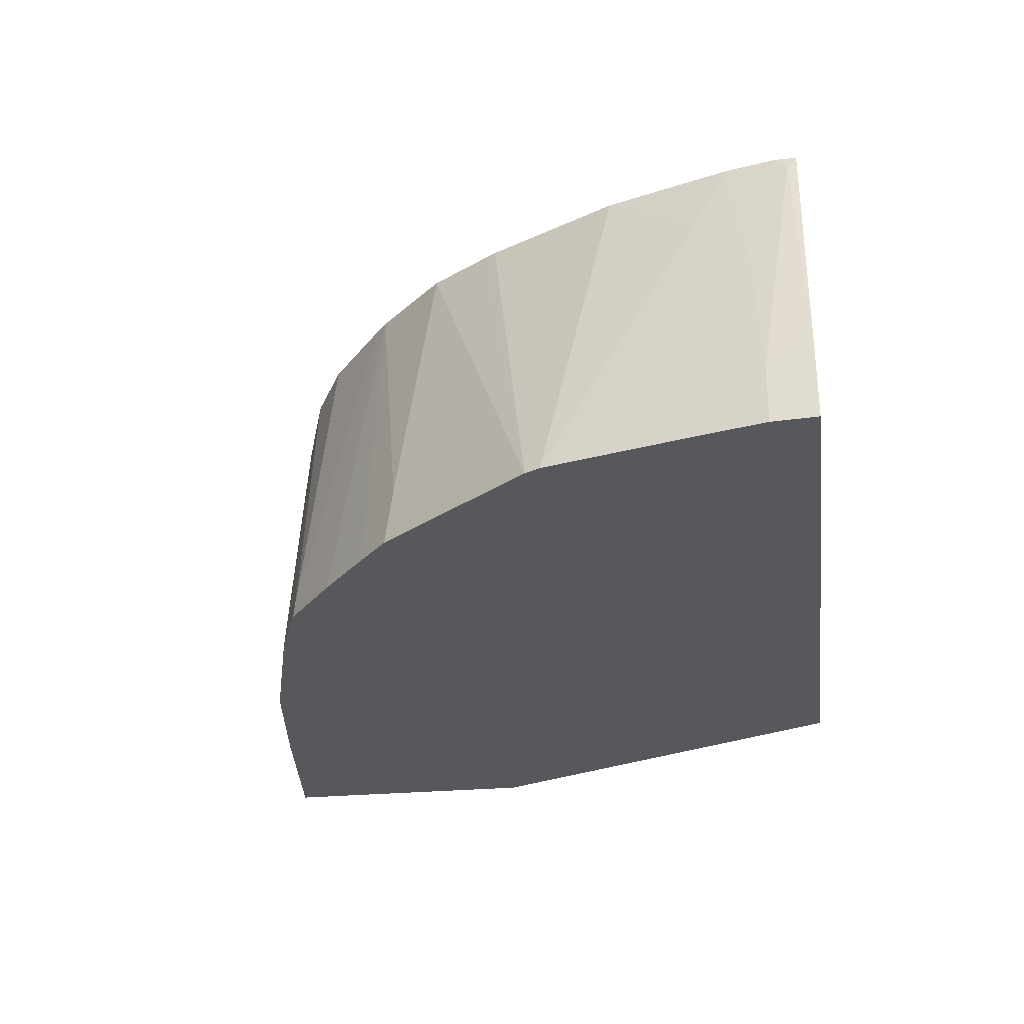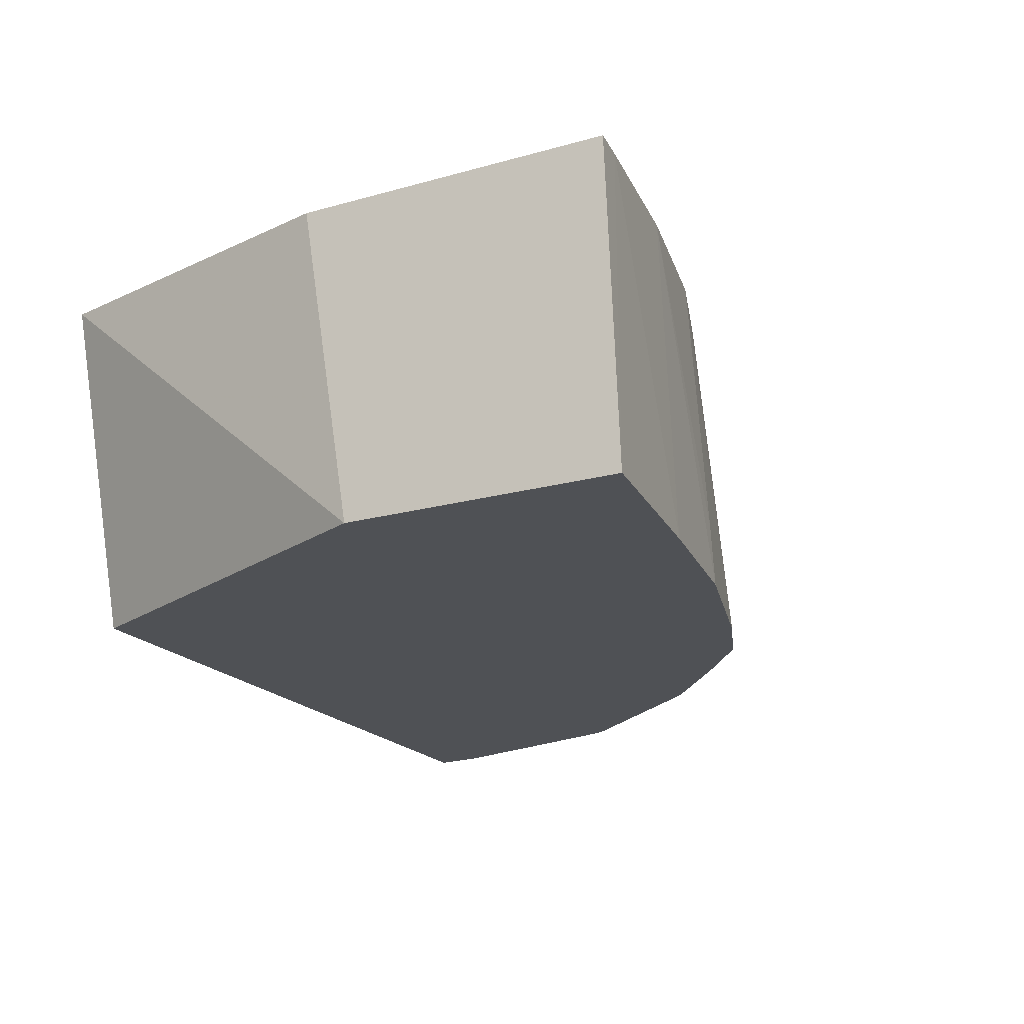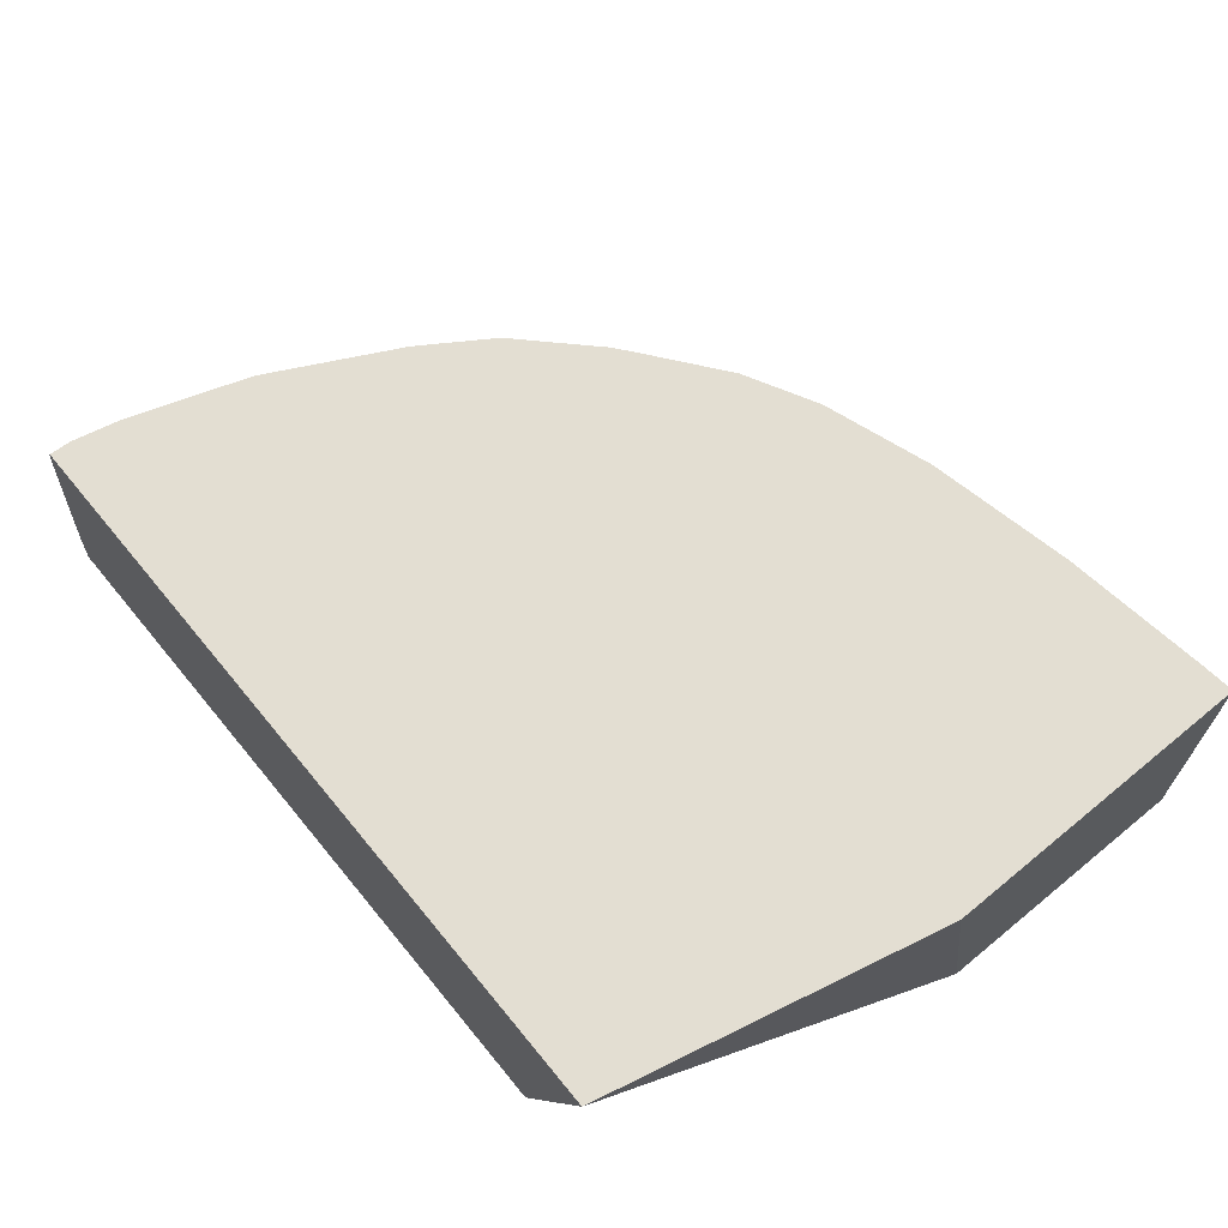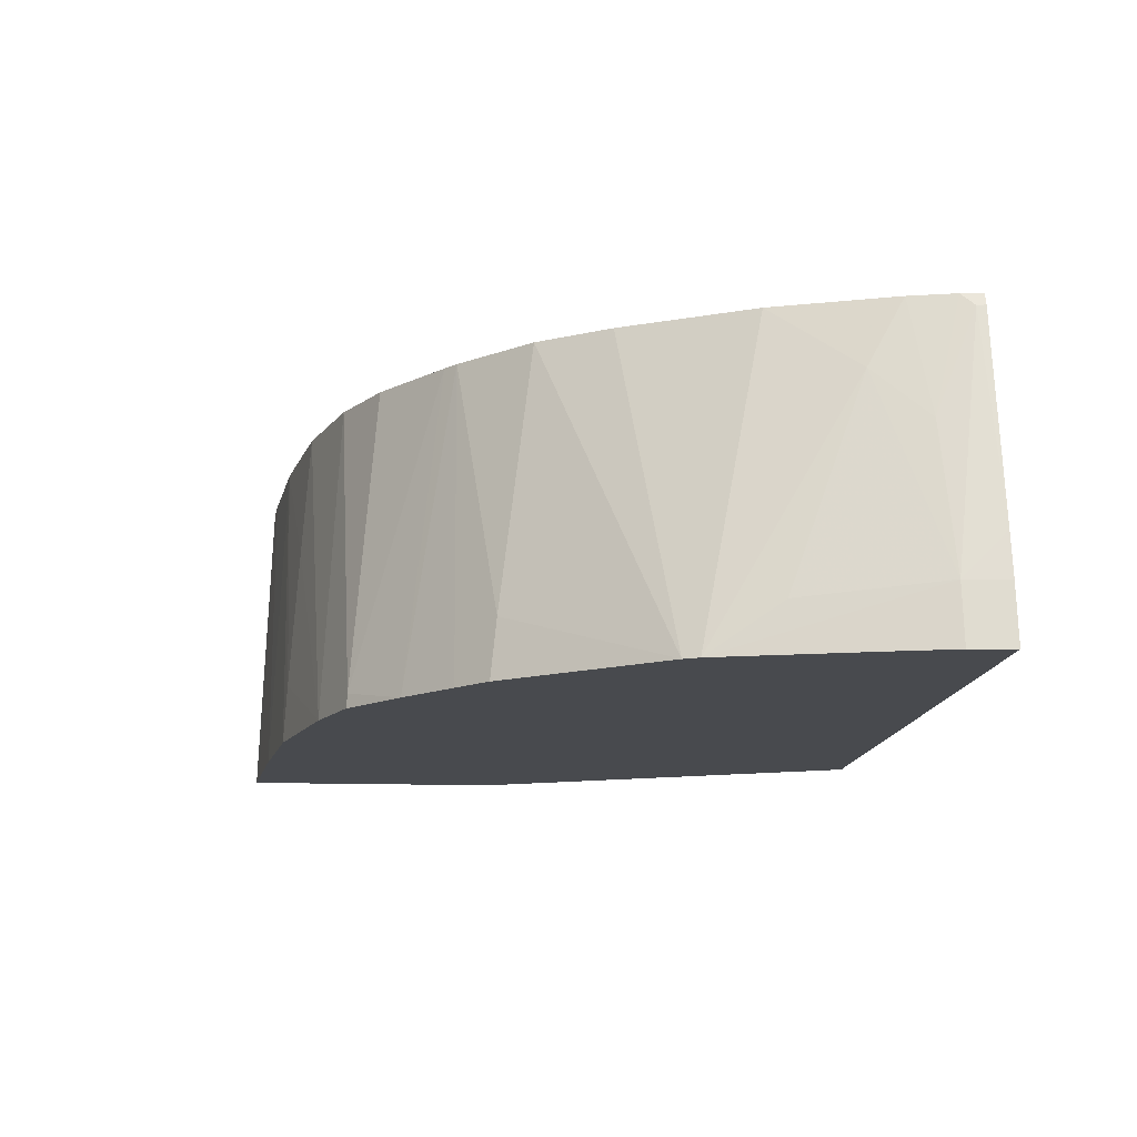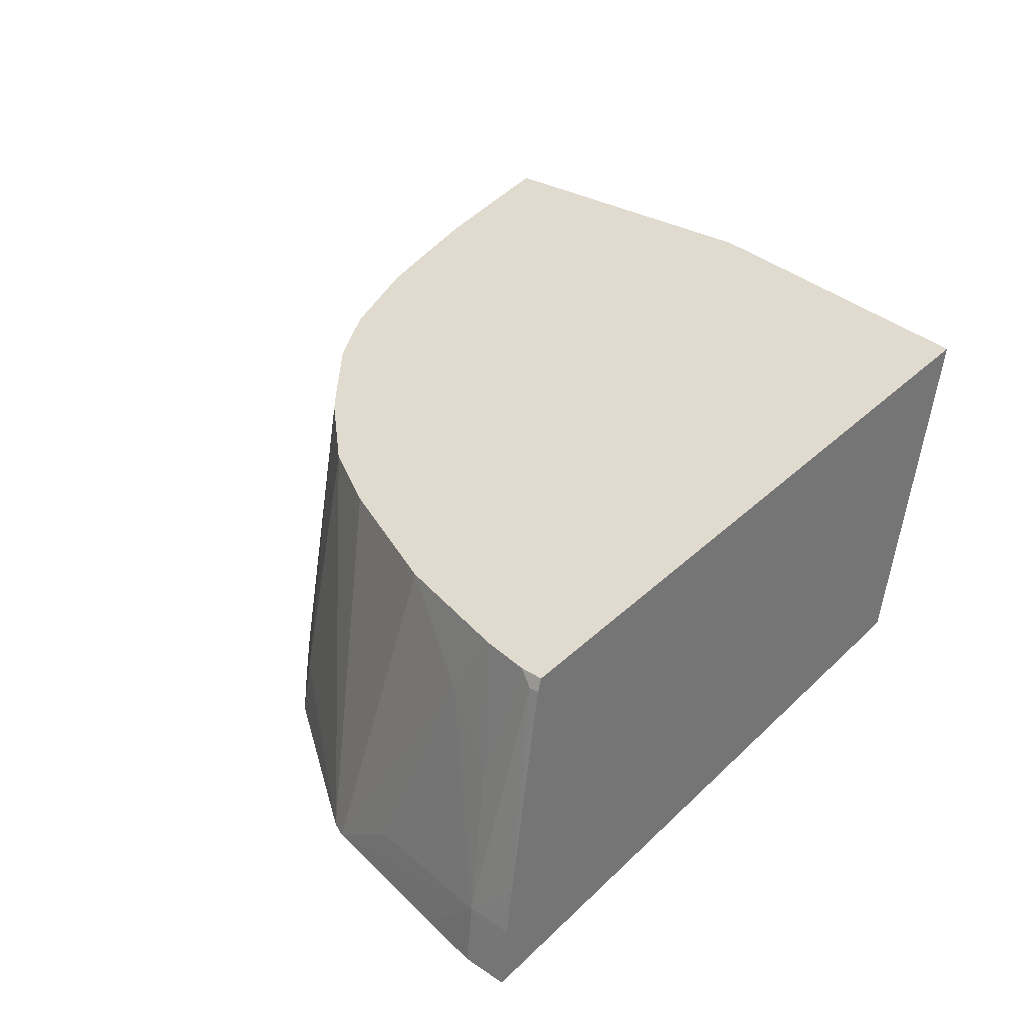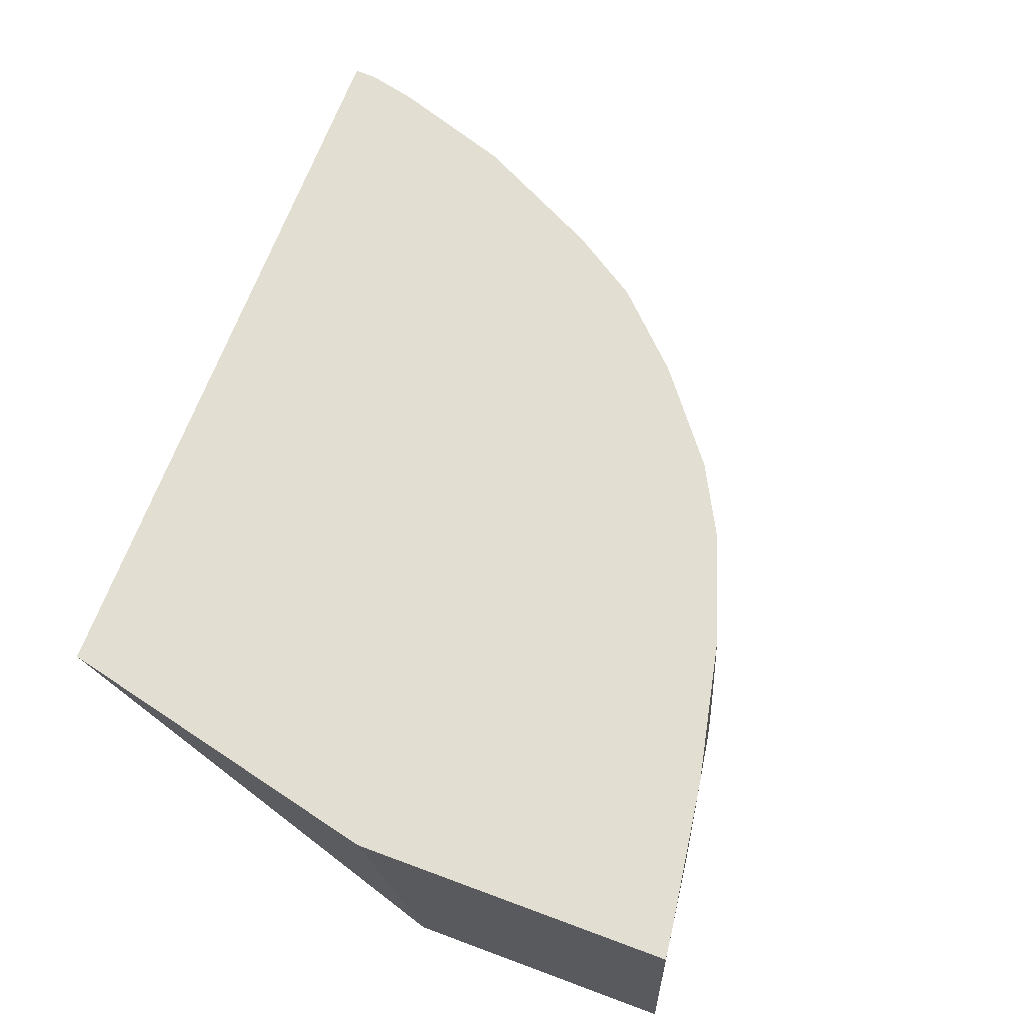
<metadata>
{"format":"obj","ext":"obj","renderer":"f3d","projection":"perspective","resolution":1024,"background":"white","views":[{"elev":-28.1,"azim":-82.2,"up":"+Y"},{"elev":-20.0,"azim":117.3,"up":"+Y"},{"elev":67.7,"azim":50.5,"up":"+Y"},{"elev":-13.1,"azim":-94.8,"up":"+Y"},{"elev":33.5,"azim":-52.1,"up":"+Y"},{"elev":67.7,"azim":110.4,"up":"+Y"}]}
</metadata>
<code>
v -0.01974 -0.02083 -0.01332
v -0.02041 -0.02083 -0.01324
v -0.02041 -0.01432 -0.013
v -0.02002 -0.01432 -0.01305
v -0.01974 -0.01461 -0.01309
v -0.01974 -0.02083 -0.007882
v -0.02327 -0.02083 -0.01288
v -0.02327 -0.01432 -0.0126
v -0.01974 -0.01432 -0.01308
v -0.01974 -0.01432 -0.006806
v -0.02132 -0.01432 -0.000103
v -0.02311 -0.02083 -0.000103
v -0.02613 -0.02083 -0.01244
v -0.02613 -0.01964 -0.01238
v -0.02613 -0.01678 -0.01218
v -0.02613 -0.01432 -0.01201
v -0.03621 -0.01432 -0.000103
v -0.03734 -0.02083 -0.000103
v -0.02909 -0.02083 -0.01163
v -0.02826 -0.01432 -0.01131
v -0.03619 -0.01432 -0.000543
v -0.03629 -0.01458 -0.0002829
v -0.0363 -0.01456 -0.000103
v -0.03719 -0.01964 -0.000103
v -0.03712 -0.01964 -0.0009856
v -0.03727 -0.02083 -0.0009856
v -0.0303 -0.02083 -0.01117
v -0.03053 -0.02054 -0.01106
v -0.02968 -0.01432 -0.01056
v -0.03597 -0.01432 -0.00145
v -0.03652 -0.01669 -0.001134
v -0.03704 -0.01875 -0.000103
v -0.03697 -0.02083 -0.00218
v -0.03606 -0.01567 -0.002187
v -0.03642 -0.01985 -0.00372
v -0.03618 -0.02083 -0.005159
v -0.03056 -0.02083 -0.01107
v -0.03129 -0.01432 -0.009333
v -0.03185 -0.02083 -0.01006
v -0.03518 -0.01432 -0.003822
v -0.03603 -0.02083 -0.005457
v -0.03157 -0.01432 -0.009106
v -0.03296 -0.02083 -0.009124
v -0.03388 -0.01432 -0.006335
v -0.03373 -0.01432 -0.006567
v -0.03296 -0.01432 -0.007725
v -0.03354 -0.01964 -0.0084
v -0.03365 -0.02083 -0.008526
f 1 2 3
f 1 3 4
f 1 4 5
f 1 5 9
f 1 9 10
f 1 10 6
f 1 6 12
f 1 12 18
f 1 18 26
f 1 26 33
f 1 33 36
f 1 36 41
f 1 41 48
f 1 48 43
f 1 43 39
f 1 39 37
f 1 37 27
f 1 27 19
f 1 19 13
f 1 13 7
f 1 7 2
f 2 7 3
f 3 7 8
f 3 8 16
f 3 16 20
f 3 20 29
f 3 29 38
f 3 38 42
f 3 42 46
f 3 46 45
f 3 45 44
f 3 44 40
f 3 40 30
f 3 30 21
f 3 21 17
f 3 17 11
f 3 11 10
f 3 10 9
f 3 9 4
f 4 9 5
f 6 10 11
f 6 11 12
f 7 13 8
f 8 13 14
f 8 14 15
f 8 15 16
f 11 17 23
f 11 23 32
f 11 32 24
f 11 24 18
f 11 18 12
f 13 19 14
f 14 19 15
f 15 19 16
f 16 19 20
f 17 21 22
f 17 22 23
f 18 24 25
f 18 25 26
f 19 27 28
f 19 28 20
f 20 28 29
f 21 30 31
f 21 31 22
f 22 31 25
f 22 25 32
f 22 32 23
f 24 32 25
f 25 33 26
f 25 31 34
f 25 34 35
f 25 35 36
f 25 36 33
f 27 37 28
f 28 38 29
f 28 37 39
f 28 39 38
f 30 34 31
f 30 40 34
f 34 40 36
f 34 36 35
f 36 40 41
f 38 39 42
f 39 43 42
f 40 44 41
f 41 44 45
f 41 45 46
f 41 46 47
f 41 47 48
f 42 43 48
f 42 48 47
f 42 47 46

</code>
